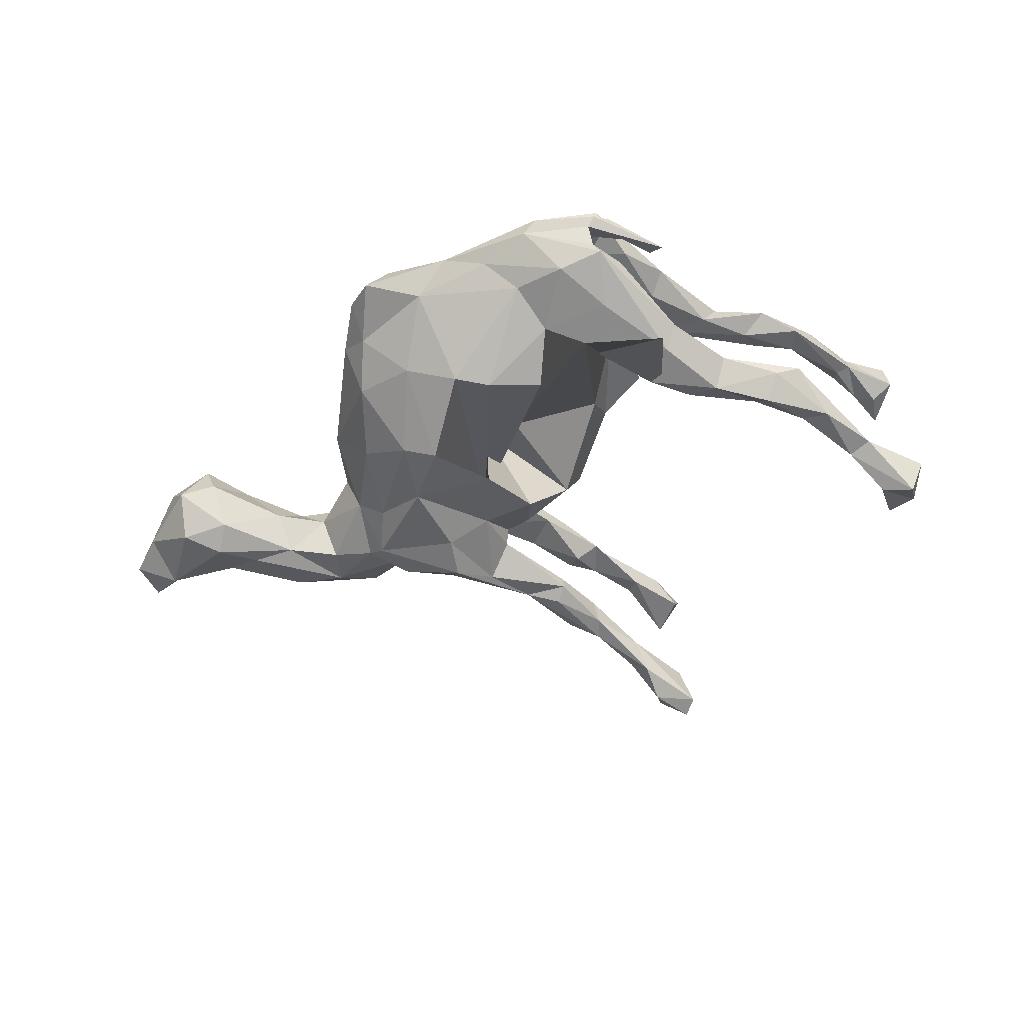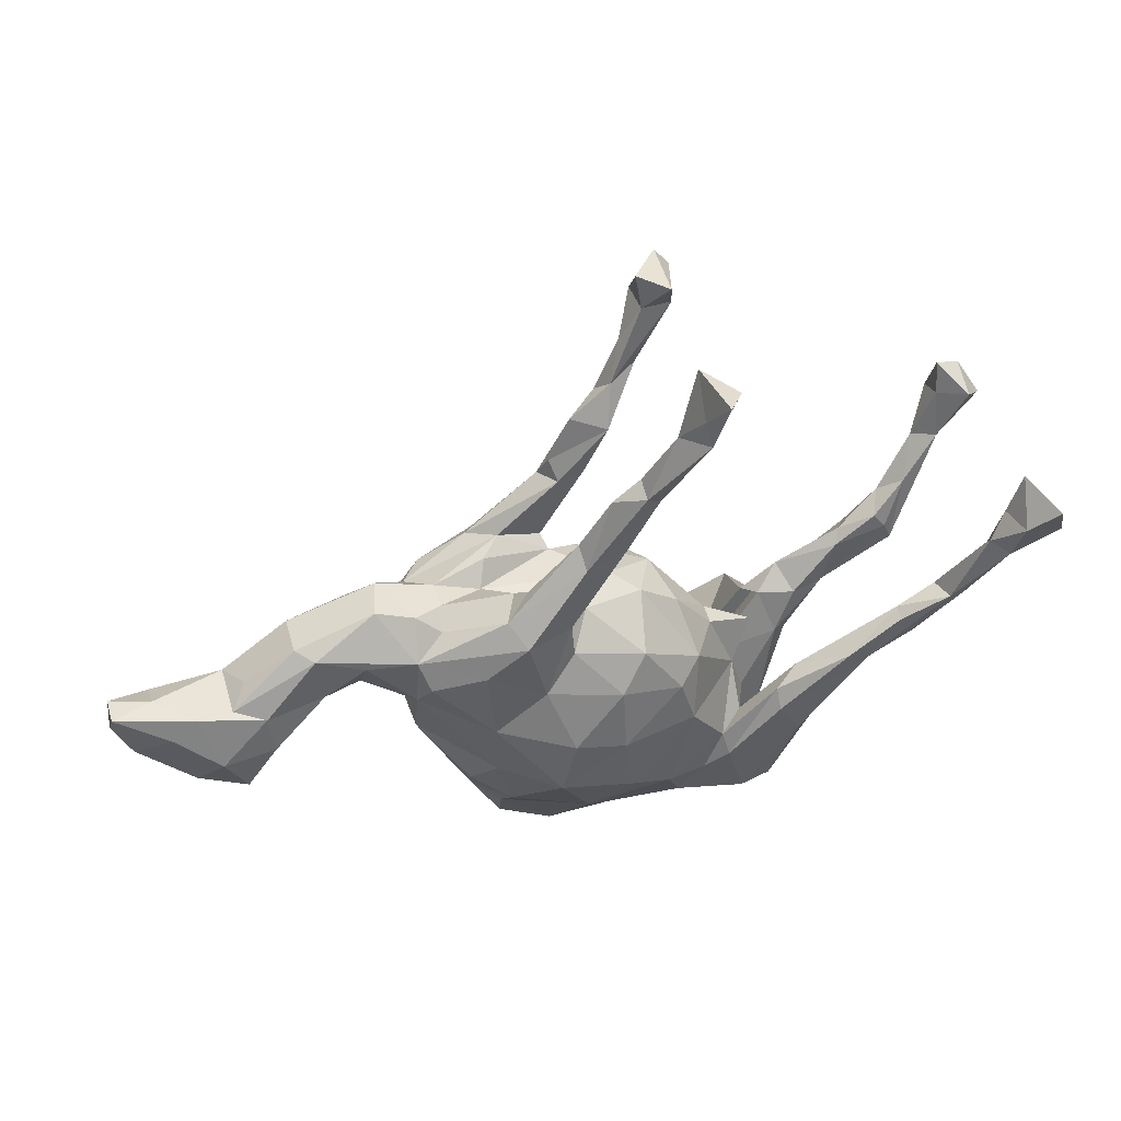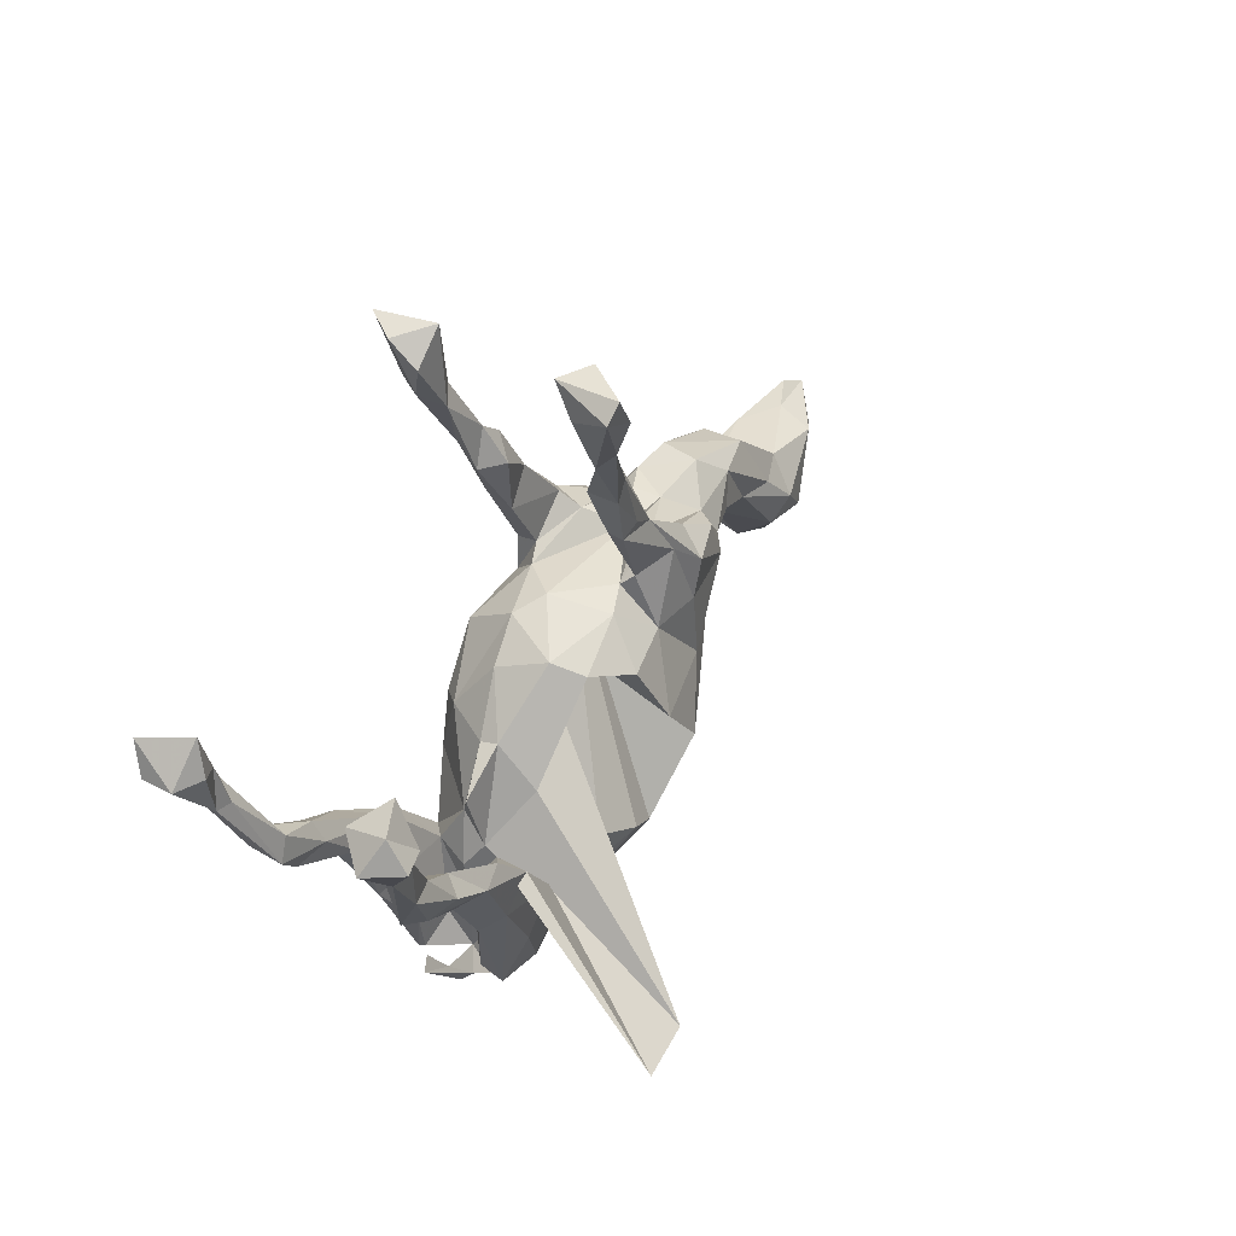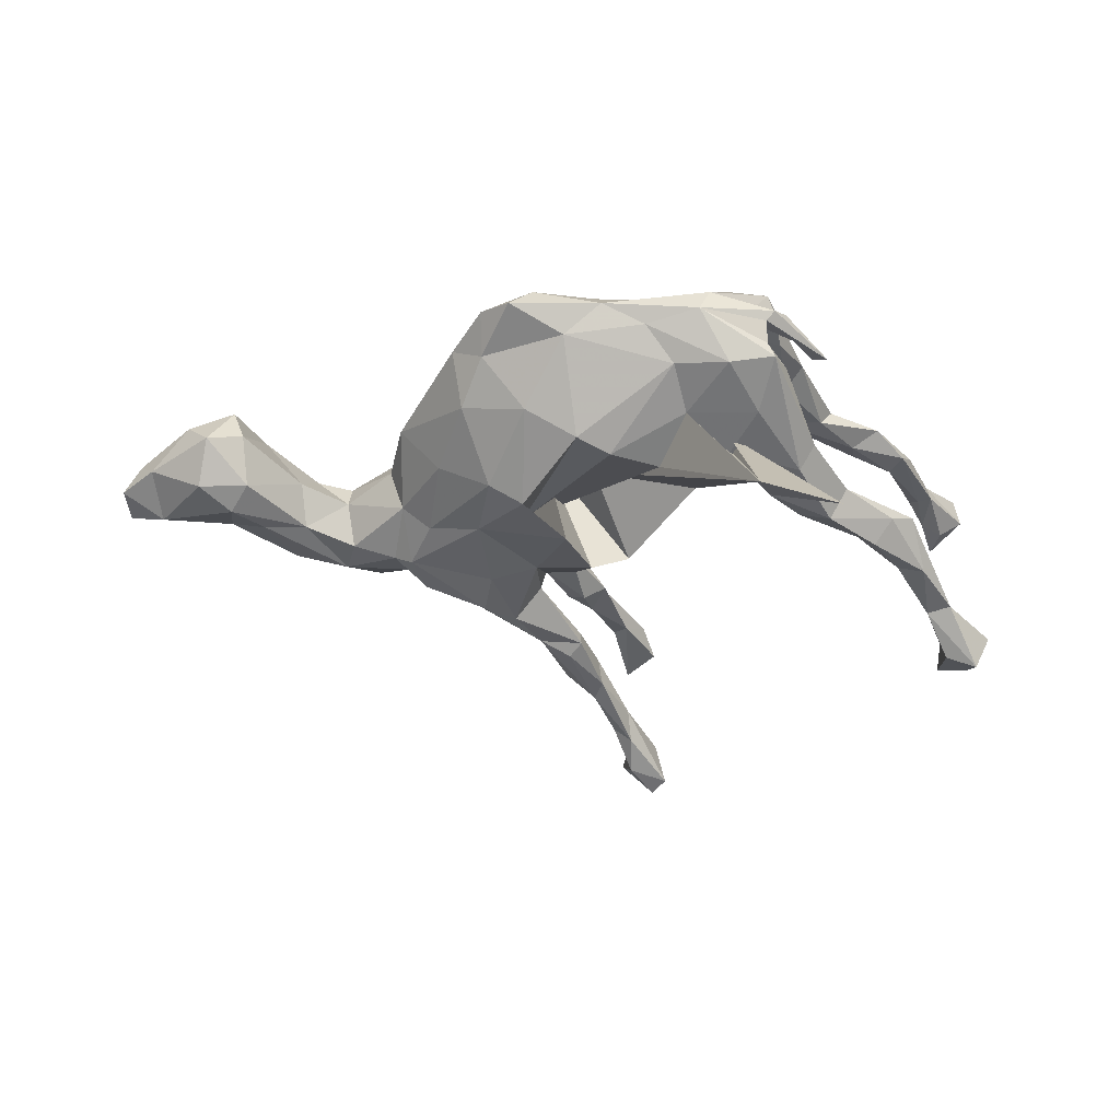
<metadata>
{"format":"obj","ext":"obj","renderer":"f3d","projection":"perspective","resolution":1024,"background":"white","views":[{"elev":-55.7,"azim":20.1,"up":"+Z"},{"elev":43.9,"azim":-17.5,"up":"+Y"},{"elev":36.6,"azim":120.2,"up":"+Y"},{"elev":-44.9,"azim":-1.2,"up":"+Z"}]}
</metadata>
<code>
v 0.7591 0.2369 0.2185
v 0.7427 0.2922 0.2387
v 0.1198 0.6788 0.2335
v 0.1566 0.6617 0.1817
v 0.6958 0.2419 0.2122
v 0.1086 0.5708 0.1931
v -0.1129 -0.07145 0.1906
v 0.1337 0.561 0.1534
v 0.7124 0.3097 0.1472
v -0.02275 0.02205 0.1766
v -0.003222 -0.2206 0.1762
v 0.6556 0.1874 0.1648
v -0.02047 -0.09623 0.1899
v 0.7662 0.2394 0.1589
v 0.6891 0.1654 0.185
v -0.1386 -0.1689 0.1904
v -0.1547 0.04155 0.1521
v 0.02034 0.4398 0.1441
v 0.7225 0.2459 0.1313
v 0.08623 -0.2829 0.1374
v -0.2406 -0.1455 0.1305
v 0.5175 0.01052 0.1404
v 0.02631 0.07994 0.1459
v 0.2953 -0.1555 0.1417
v 0.09787 0.6174 0.1842
v -0.09873 0.1053 0.1319
v -0.2602 0.1097 0.1506
v 0.07075 0.5554 0.1369
v 0.6859 0.2357 0.1477
v -0.209 -0.2698 0.1017
v 0.4202 -0.04469 0.1486
v 0.04285 0.4311 0.144
v 0.6926 0.1582 0.1458
v 0.3398 -0.2316 0.1283
v 0.6012 0.05717 0.1544
v -0.07809 0.2951 0.1322
v 0.4643 -0.07484 0.1344
v -0.2147 0.2088 0.1254
v -0.1891 0.1728 0.164
v 0.1251 -0.1172 0.1429
v -0.3499 0.07767 0.119
v 0.1044 0.6779 0.1245
v 0.1639 -0.3004 0.1116
v -0.0722 -0.2985 0.1353
v 0.6113 0.01052 0.1037
v 0.6658 0.1588 0.1386
v 0.04459 0.3909 0.1083
v 0.6357 0.05006 0.1428
v 0.5175 0.02056 0.1166
v 0.591 0.0515 0.1077
v 0.2059 -0.2615 0.1277
v 0.09642 -0.0251 0.1477
v 0.2943 -0.1214 0.1205
v 0.1588 0.6216 0.1294
v -0.0299 0.422 0.113
v 0.5569 -0.04419 0.1212
v -0.005321 0.3211 0.1269
v 0.1243 -0.3828 0.08269
v -0.2456 -0.03498 0.1435
v 0.3387 -0.09365 0.09592
v 0.09488 0.5282 0.1236
v 0.143 -0.002634 0.105
v -0.1044 0.1692 0.1316
v 0.3911 -0.2229 0.09591
v 0.509 -0.0194 0.09795
v 0.2454 -0.3867 0.1064
v 0.01988 0.4576 0.1109
v 0.4398 -0.08839 0.0916
v -0.08335 0.3312 0.102
v -0.1838 0.2054 0.05633
v -0.367 0.1267 0.09571
v -0.1682 0.2363 0.09022
v -0.4533 0.1235 0.07971
v 0.001158 0.389 0.07779
v -0.09453 0.1787 0.08979
v -0.7144 -0.02614 0.08693
v -0.3671 0.01886 0.07654
v 0.197 -0.2231 0.111
v -0.5352 0.1492 0.06145
v -0.003902 -0.4081 0.05336
v -0.6213 -0.0213 0.07997
v 0.3391 -0.3033 0.05899
v -0.6295 0.05044 0.07499
v 0.3597 -0.1865 0.07144
v -0.06234 0.1557 0.08005
v -0.2763 -0.225 0.06934
v -0.3144 0.1608 0.06681
v 0.2425 -0.2028 0.07518
v 0.1981 -0.4511 0.02361
v -0.3051 0.185 0.0276
v 0.2697 -0.3325 0.04695
v -0.3557 0.1899 0.04836
v -0.5253 0.06267 0.06234
v -0.7901 0.03583 0.06129
v 0.0489 0.1378 0.04921
v 0.323 -0.3744 0.06029
v 0.3095 -0.3971 0.08381
v -0.7579 -0.09586 0.0369
v -0.6744 -0.1073 0.06819
v -0.1152 -0.4394 0.03025
v -0.7449 0.07076 0.05825
v -0.6825 0.0623 0.04853
v 0.1948 -0.01294 0.02113
v -0.8835 0.09019 0.03501
v 0.001707 0.1613 0.01161
v 0.2707 -0.2139 0.01186
v 0.256 -0.4038 0.01181
v -0.2138 -0.3399 0.04228
v -0.5644 0.1583 0.03157
v -0.8108 0.08323 0.00312
v 0.3371 -0.406 0.01768
v -0.8559 -0.002049 0.02826
v 0.391 -0.3135 0.008751
v 0.2406 -0.1243 0.02683
v -0.3567 -0.1293 -0.000351
v -0.4581 0.06094 0.04065
v -0.8829 0.1021 -0.002613
v -0.2069 -0.4093 0.008656
v -0.404 0.2064 -0.03811
v -0.4225 0.2073 0.03432
v -0.3787 -0.02199 0.001912
v -0.1574 -0.4514 -0.01657
v 0.3135 -0.4308 -0.000219
v -0.652 -0.1097 0.003616
v 0.005858 -0.443 -0.002119
v 0.1947 -0.005363 -0.01196
v 0.2862 -0.05953 -0.009199
v 0.3513 -0.3666 -0.004915
v 0.4189 -0.323 -0.004461
v -0.6526 0.09005 0.01163
v 0.1216 0.08174 0.03809
v 0.2985 -0.4217 -0.01703
v 0.2994 -0.4009 -0.05402
v -0.4622 0.04829 -0.01087
v 0.08359 -0.424 -0.03505
v -0.8271 -0.03543 -0.01743
v -0.258 -0.3206 0.00386
v -0.8877 0.02107 -0.01719
v 0.2571 -0.1683 -0.02166
v -0.2254 0.1678 -0.00768
v 0.2708 -0.287 0.001244
v -0.2044 -0.3488 -0.04094
v -0.2091 0.2046 -0.04216
v 0.1774 -0.453 -0.02241
v -0.08135 0.1604 -0.07587
v -0.7158 -0.126 -0.01982
v -0.5487 0.00481 -0.00252
v 0.09707 0.1081 -0.05087
v -0.6808 0.06716 -0.04973
v -0.0601 -0.4083 -0.04854
v -0.4482 0.09473 -0.07763
v -0.562 0.1588 -0.04208
v -0.3046 0.1832 -0.02609
v -0.1721 0.2125 -0.08356
v 0.2303 -0.3934 -0.09782
v 0.2627 -0.3359 -0.04024
v -0.6414 -0.05366 -0.07006
v 0.3117 -0.3956 -0.08262
v -0.7294 -0.05848 -0.08042
v 0.1921 -0.07481 -0.08228
v -0.5389 0.05947 -0.06252
v -0.6152 0.05213 -0.07299
v 0.3379 -0.3467 -0.05854
v -0.4646 0.1595 -0.06912
v -0.8097 0.05197 -0.05667
v -0.2395 -0.2634 -0.08348
v 0.4066 -0.1002 -0.08574
v -0.6721 -0.004622 -0.09144
v 0.02822 0.4042 -0.08168
v 0.3683 -0.1796 -0.07288
v -0.02896 0.1394 -0.09471
v 0.3389 -0.0944 -0.09942
v 0.3994 -0.2026 -0.09984
v 0.5849 0.01368 -0.09473
v 0.1381 0.6671 -0.09476
v -0.3452 0.1516 -0.08183
v -0.3532 -0.002071 -0.07141
v -0.06031 0.3051 -0.0858
v 0.2428 -0.2015 -0.07327
v -0.282 -0.1329 -0.101
v 0.4905 -0.0151 -0.09993
v 0.4694 -0.09856 -0.1029
v -0.01085 0.3101 -0.09508
v 0.6016 -0.02364 -0.1008
v 0.1349 -0.3761 -0.08425
v -0.3001 0.001905 -0.1211
v -0.3691 0.1003 -0.1019
v 0.266 -0.3812 -0.3904
v -0.07192 0.3416 -0.1061
v -0.2237 0.2065 -0.1126
v -0.03406 -0.2686 -0.1619
v 0.09099 0.4981 -0.1345
v -0.008648 0.3072 -0.1248
v -0.03285 0.4206 -0.1093
v 0.4039 -0.3564 -0.415
v 0.288 -0.2991 -0.1209
v 0.09872 0.6119 -0.1295
v -0.3084 0.1578 -0.1221
v -0.09004 0.1792 -0.09952
v 0.3837 -0.05711 -0.1304
v 0.1609 -0.2883 -0.1147
v 0.5629 0.03966 -0.09924
v 0.07526 0.08706 -0.108
v -0.1268 -0.2963 -0.12
v 0.04161 0.4767 -0.1139
v 0.5004 0.009119 -0.1191
v 0.00356 0.06357 -0.1573
v -0.08722 0.3005 -0.1269
v 0.4389 -0.06371 -0.1465
v 0.6247 0.09609 -0.1191
v 0.3215 -0.1186 -0.1425
v 0.3727 -0.1743 -0.1363
v 0.5597 -0.04009 -0.1198
v 0.2423 -0.213 -0.1344
v -0.03069 0.3325 -0.1369
v 0.007323 -0.0381 -0.003511
v 0.7339 0.2764 -0.1174
v 0.03584 0.4063 -0.1417
v 0.06471 0.5434 -0.1448
v -0.1889 -0.1515 -0.1654
v 0.08836 0.6778 -0.1335
v 0.5817 0.06815 -0.1404
v 0.6912 0.1518 -0.1593
v -0.1963 0.1705 -0.1645
v -0.1376 0.2187 -0.1443
v -0.0993 0.08394 -0.1384
v 0.1171 -0.1937 -0.1544
v 0.6894 0.1774 -0.136
v -0.1844 0.09827 -0.1575
v 0.02238 0.446 -0.1459
v 0.7431 0.2947 -0.1928
v 0.5279 -0.005387 -0.1538
v -0.2082 -0.03005 -0.1531
v 0.6881 0.2617 -0.1563
v 0.6893 0.3202 -0.1726
v -0.3362 0.08647 -0.1264
v -0.08873 0.04303 0.1342
v 0.6298 0.06532 -0.1527
v 0.1526 0.6124 -0.1316
v 0.1465 0.6674 -0.2086
v 0.02648 -0.2375 -0.1715
v -0.04719 -0.04469 -0.1913
v -0.1287 0.1386 0.04686
v -0.1269 -0.1355 -0.1954
v 0.1718 0.6368 -0.2025
v 0.6494 0.1679 -0.1631
v 0.09835 0.5412 -0.1757
v 0.1005 0.6057 -0.2003
v 0.7775 0.2379 -0.1643
v 0.7467 0.2463 -0.2286
v 0.6906 0.2416 -0.2096
v -0.03043 0.2786 0.09416
f 231 217 249
f 228 249 217
f 250 231 249
f 235 217 231
f 223 228 184
f 210 184 228
f 238 223 184
f 249 228 223
f 228 246 210
f 222 210 246
f 234 246 228
f 230 205 219
f 197 219 205
f 247 230 219
f 194 205 230
f 238 213 232
f 209 232 213
f 222 238 232
f 184 213 238
f 232 206 222
f 202 222 206
f 209 206 232
f 182 209 213
f 211 200 209
f 206 209 200
f 212 211 209
f 172 200 211
f 225 224 208
f 190 208 224
f 193 225 208
f 229 224 225
f 251 234 235
f 217 235 234
f 231 251 235
f 246 234 251
f 250 251 231
f 248 197 221
f 175 221 197
f 240 248 221
f 219 197 248
f 175 240 221
f 245 248 240
f 234 228 217
f 250 249 223
f 250 223 246
f 238 246 223
f 251 250 246
f 245 239 192
f 205 192 239
f 247 245 192
f 175 239 245
f 218 247 192
f 248 245 247
f 219 248 247
f 222 246 238
f 169 218 192
f 230 247 218
f 215 230 218
f 214 211 212
f 173 212 209
f 196 214 212
f 195 211 214
f 54 42 4
f 3 4 42
f 8 54 4
f 61 42 54
f 19 29 9
f 5 9 29
f 14 19 9
f 33 29 19
f 33 19 14
f 2 14 9
f 44 11 16
f 13 16 11
f 30 44 16
f 20 11 44
f 21 16 59
f 7 59 16
f 77 21 59
f 30 16 21
f 7 16 13
f 10 7 13
f 40 13 11
f 59 7 17
f 10 17 7
f 27 59 17
f 20 40 11
f 52 13 40
f 78 40 20
f 39 27 17
f 41 59 27
f 26 17 10
f 52 10 13
f 62 52 40
f 71 27 39
f 63 39 17
f 23 26 10
f 63 17 26
f 23 10 52
f 36 39 63
f 62 23 52
f 22 37 35
f 56 35 37
f 49 22 35
f 31 37 22
f 48 15 35
f 12 35 15
f 56 48 35
f 33 15 48
f 182 213 184
f 205 169 192
f 193 218 169
f 194 169 205
f 189 169 194
f 202 210 222
f 174 210 202
f 184 210 174
f 181 174 202
f 182 184 174
f 239 197 205
f 175 197 239
f 245 240 175
f 159 146 136
f 98 136 146
f 165 159 136
f 157 146 159
f 112 136 98
f 99 98 146
f 165 136 138
f 112 138 136
f 117 165 138
f 148 105 95
f 85 95 105
f 131 148 95
f 171 105 148
f 236 224 229
f 226 229 225
f 233 186 236
f 177 236 186
f 229 233 236
f 220 186 233
f 180 186 220
f 244 220 233
f 220 166 180
f 115 180 166
f 204 166 220
f 242 207 237
f 203 237 207
f 243 242 237
f 226 207 242
f 243 237 216
f 203 216 237
f 227 243 216
f 244 242 243
f 171 207 226
f 233 226 242
f 224 236 198
f 187 198 236
f 190 224 198
f 188 227 216
f 241 243 227
f 229 226 233
f 244 233 242
f 241 227 201
f 188 201 227
f 185 241 201
f 191 243 241
f 191 244 243
f 204 220 244
f 185 191 241
f 204 244 191
f 150 204 191
f 142 166 204
f 62 131 95
f 126 148 131
f 112 98 94
f 76 94 98
f 104 112 94
f 99 76 98
f 81 76 99
f 101 104 94
f 138 112 104
f 101 94 76
f 124 81 99
f 146 124 99
f 147 81 124
f 110 104 101
f 102 110 101
f 117 104 110
f 83 101 76
f 81 83 76
f 102 101 83
f 93 83 81
f 157 147 124
f 93 81 147
f 137 30 86
f 21 86 30
f 115 137 86
f 108 30 137
f 44 30 108
f 118 108 137
f 100 44 108
f 118 100 108
f 80 44 100
f 20 44 80
f 125 80 100
f 149 110 102
f 79 102 83
f 93 79 83
f 109 102 79
f 134 93 147
f 163 156 133
f 107 133 156
f 158 163 133
f 170 156 163
f 144 158 133
f 173 163 158
f 164 152 119
f 120 119 152
f 176 164 119
f 162 152 164
f 153 176 119
f 187 164 176
f 198 187 176
f 151 164 187
f 179 141 156
f 107 156 141
f 170 179 156
f 139 141 179
f 106 141 139
f 188 139 179
f 212 173 158
f 170 163 173
f 92 153 119
f 154 176 153
f 160 139 188
f 216 160 188
f 126 139 160
f 195 188 179
f 172 179 170
f 143 154 153
f 190 176 154
f 140 143 153
f 145 154 143
f 127 139 126
f 148 126 160
f 167 172 170
f 195 179 172
f 182 167 170
f 200 172 167
f 199 154 145
f 226 199 145
f 178 154 199
f 145 143 140
f 105 145 140
f 171 145 105
f 226 145 171
f 203 148 160
f 171 148 203
f 207 171 203
f 132 144 133
f 155 158 144
f 132 133 107
f 92 119 120
f 109 120 152
f 90 140 153
f 45 33 48
f 14 15 33
f 5 12 15
f 50 35 12
f 28 18 6
f 32 6 18
f 25 28 6
f 67 18 28
f 8 6 32
f 61 8 32
f 3 6 8
f 36 32 18
f 1 5 15
f 29 12 5
f 68 56 37
f 46 29 33
f 8 61 54
f 28 42 61
f 67 28 61
f 25 42 28
f 3 42 25
f 12 29 46
f 45 46 33
f 50 46 45
f 56 45 48
f 65 50 45
f 12 46 50
f 47 61 32
f 47 67 61
f 55 18 67
f 49 35 50
f 57 47 32
f 74 67 47
f 252 74 47
f 55 67 74
f 36 18 55
f 65 45 56
f 31 22 49
f 65 49 50
f 60 49 65
f 36 57 32
f 252 47 57
f 63 252 57
f 69 74 252
f 69 36 55
f 69 55 74
f 68 65 56
f 24 37 31
f 60 31 49
f 63 57 36
f 38 36 69
f 3 25 6
f 1 15 14
f 2 1 14
f 8 4 3
f 2 9 5
f 5 1 2
f 178 183 169
f 193 169 183
f 189 178 169
f 199 183 178
f 122 100 118
f 142 122 118
f 125 100 122
f 117 138 104
f 142 118 137
f 166 142 137
f 150 122 142
f 150 125 122
f 135 125 150
f 58 80 125
f 165 117 110
f 21 115 86
f 166 137 115
f 149 102 130
f 109 130 102
f 152 149 130
f 144 125 135
f 155 144 135
f 89 125 144
f 58 125 89
f 123 89 144
f 66 58 89
f 152 130 109
f 161 134 147
f 116 93 134
f 73 93 116
f 121 116 134
f 177 115 121
f 77 121 115
f 134 177 121
f 180 115 177
f 144 132 123
f 129 123 132
f 111 89 123
f 107 89 111
f 129 111 123
f 151 177 134
f 128 107 111
f 97 89 107
f 157 124 146
f 96 97 107
f 66 89 97
f 20 80 58
f 120 109 79
f 73 79 93
f 21 77 115
f 116 121 77
f 34 66 97
f 43 58 66
f 72 69 252
f 84 60 68
f 65 68 60
f 64 84 68
f 88 60 84
f 95 85 23
f 26 23 85
f 62 95 23
f 114 62 40
f 51 24 53
f 31 53 24
f 78 51 53
f 34 24 51
f 88 78 53
f 43 51 78
f 114 40 78
f 88 114 78
f 60 88 53
f 103 62 114
f 38 71 39
f 41 27 71
f 36 38 39
f 87 71 38
f 97 64 34
f 37 34 64
f 82 64 97
f 43 78 20
f 77 41 71
f 51 66 34
f 43 66 51
f 58 43 20
f 77 59 41
f 73 77 71
f 79 73 71
f 116 77 73
f 103 131 62
f 126 131 103
f 140 85 105
f 82 97 96
f 91 96 107
f 141 91 107
f 88 91 141
f 82 96 91
f 71 120 79
f 92 120 71
f 87 92 71
f 90 92 87
f 84 91 88
f 106 88 141
f 114 88 106
f 82 91 84
f 64 82 84
f 70 90 87
f 153 92 90
f 139 114 106
f 38 70 87
f 140 90 70
f 127 103 114
f 70 85 140
f 75 85 70
f 72 75 70
f 26 85 75
f 252 75 72
f 38 72 70
f 31 60 53
f 168 159 165
f 149 168 165
f 157 159 168
f 204 150 142
f 165 110 149
f 161 157 168
f 147 157 161
f 162 161 168
f 162 168 149
f 152 162 149
f 164 161 162
f 185 135 150
f 191 185 150
f 155 135 185
f 186 180 177
f 201 155 185
f 196 158 155
f 151 161 164
f 134 161 151
f 187 177 151
f 195 172 211
f 182 170 173
f 236 177 187
f 225 193 199
f 183 199 193
f 226 225 199
f 178 208 190
f 188 195 214
f 216 203 160
f 178 190 154
f 198 176 190
f 196 212 158
f 201 214 196
f 214 201 188
f 201 196 155
f 209 182 173
f 181 167 182
f 189 208 178
f 215 193 208
f 181 200 167
f 206 200 181
f 174 181 182
f 194 208 189
f 218 193 215
f 230 215 208
f 202 206 181
f 194 230 208
f 132 107 128
f 129 132 128
f 113 128 111
f 113 129 128
f 113 111 129
f 139 127 114
f 127 126 103
f 37 24 34
f 64 68 37
f 75 252 63
f 26 75 63
f 38 69 72

</code>
